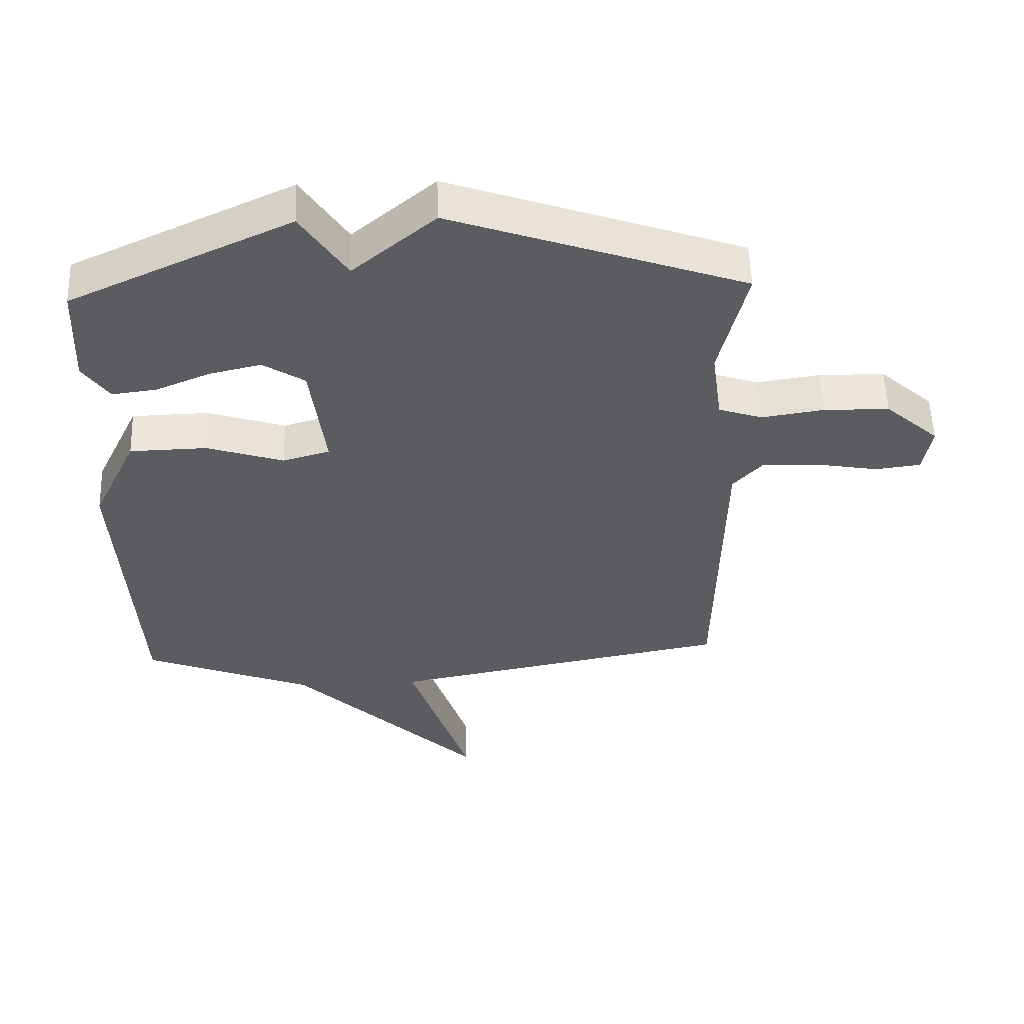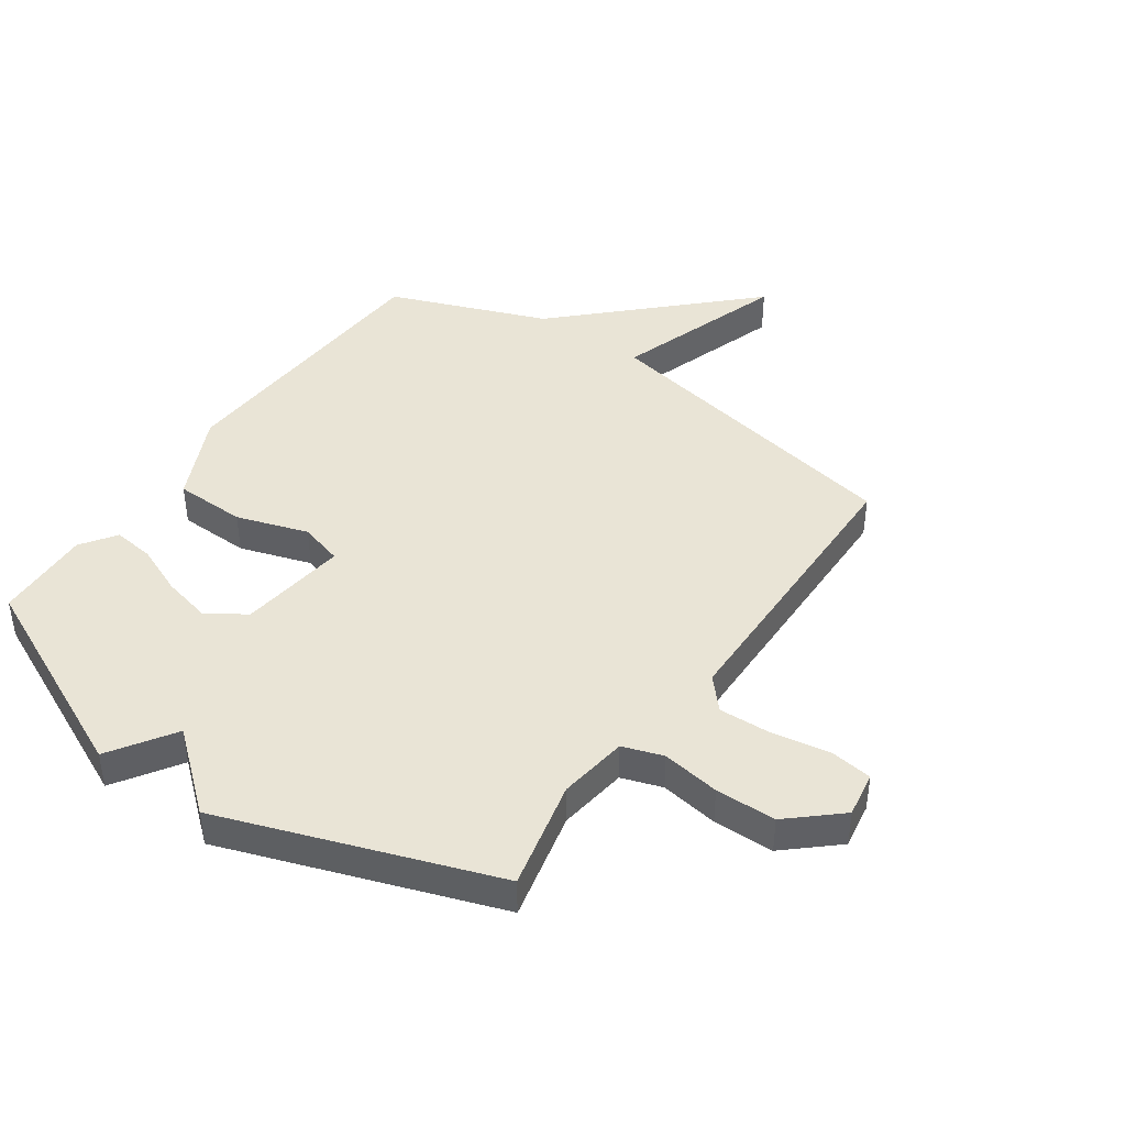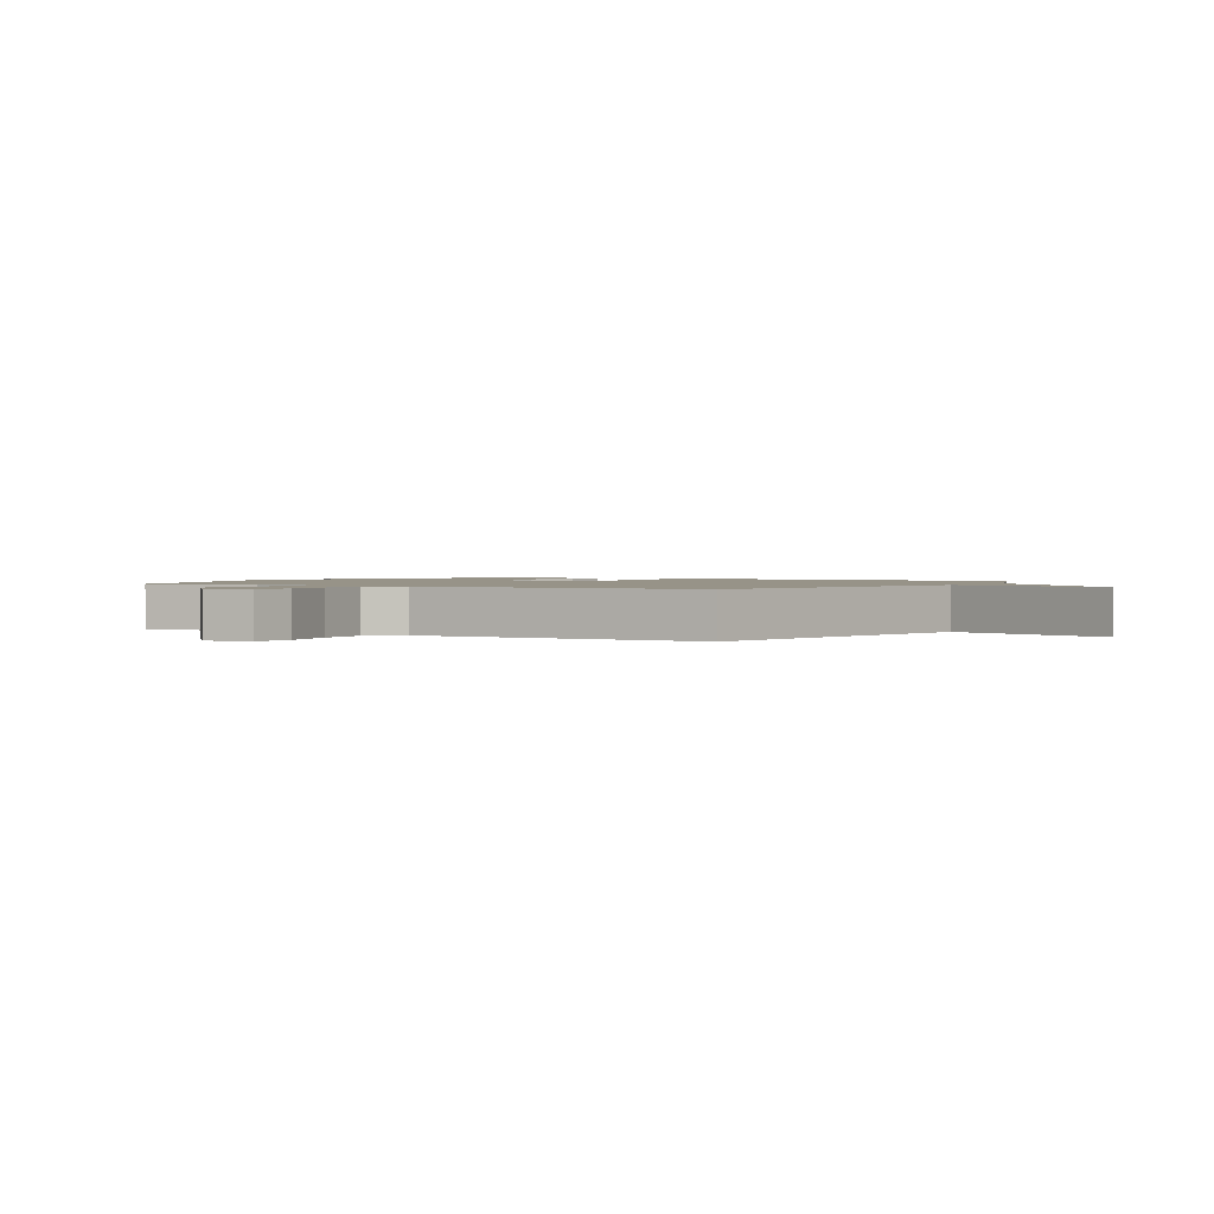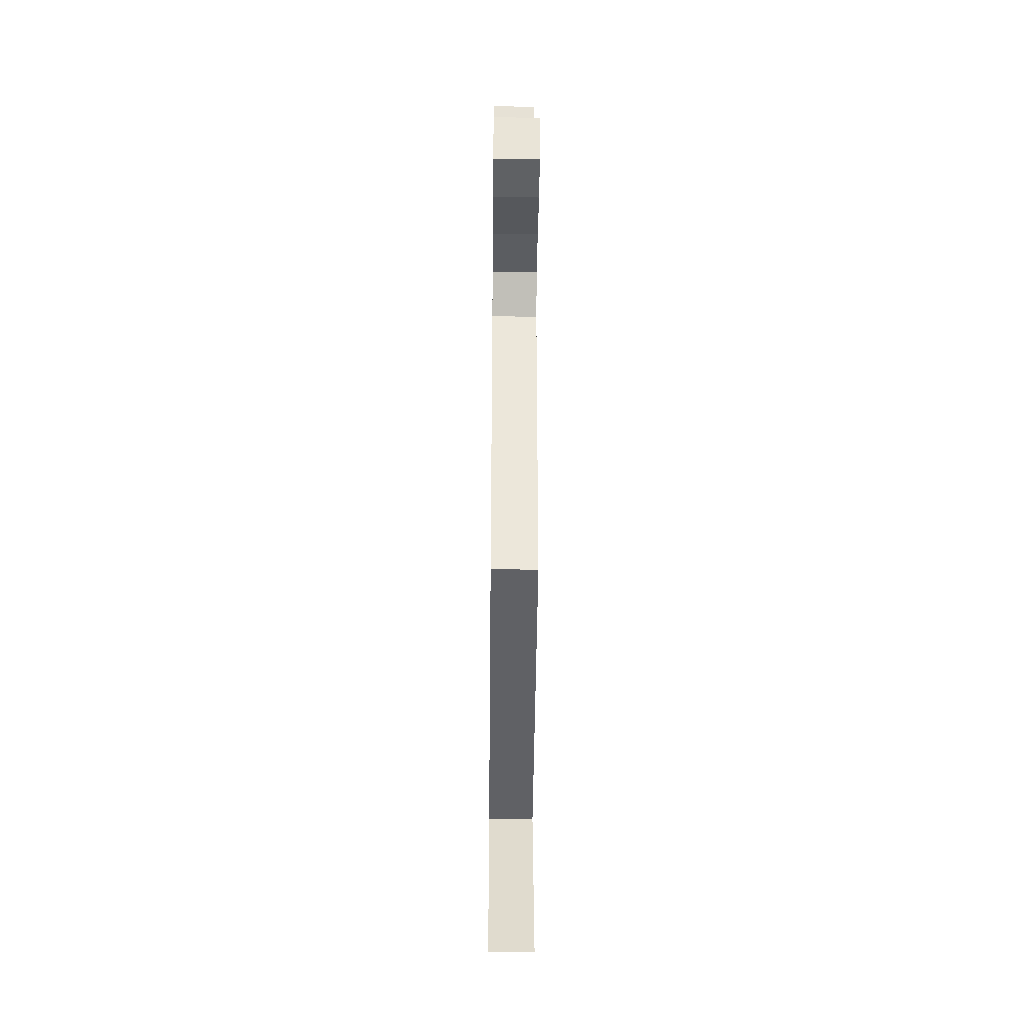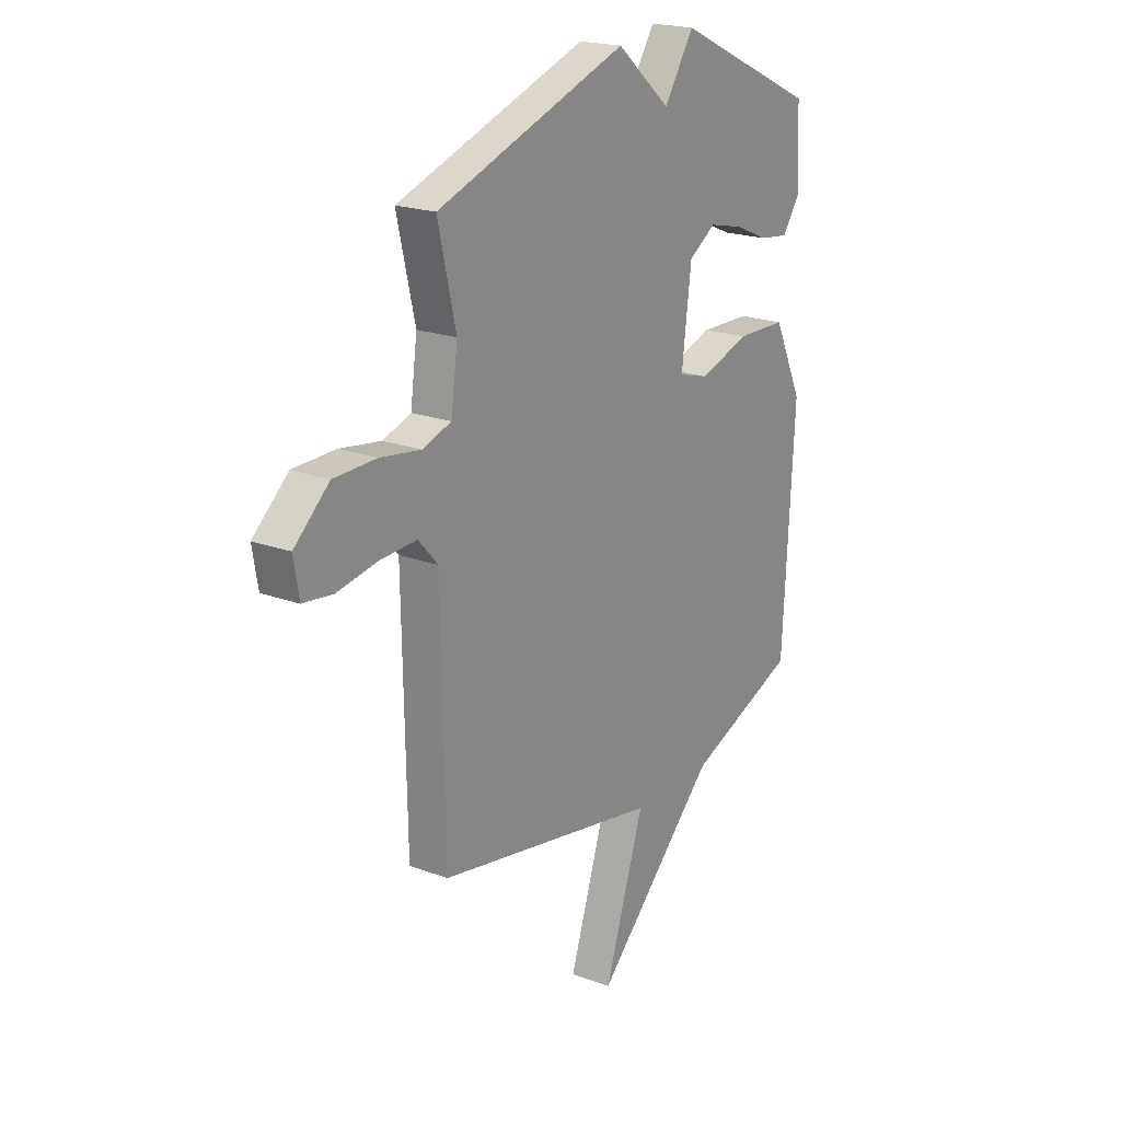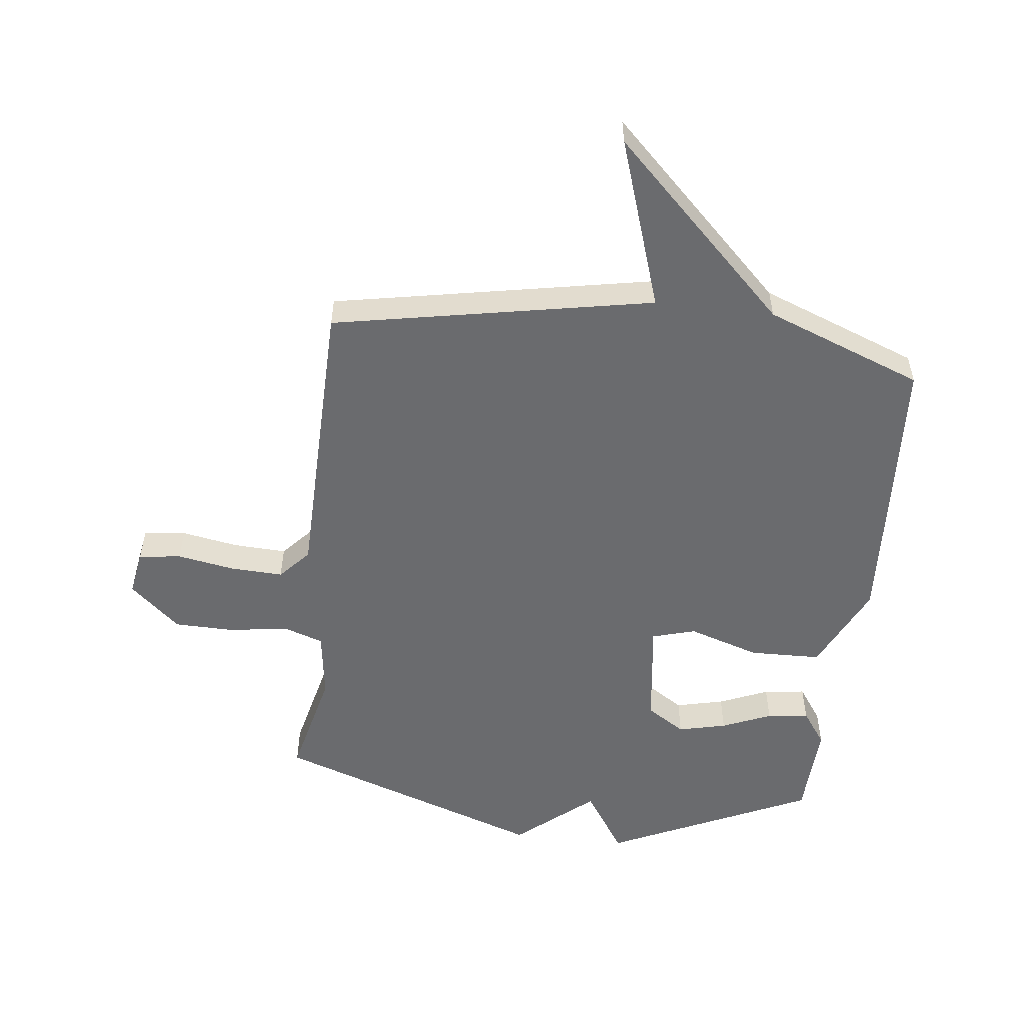
<metadata>
{"format":"obj","ext":"obj","renderer":"f3d","projection":"perspective","resolution":1024,"background":"white","views":[{"elev":55.0,"azim":-1.9,"up":"+Z"},{"elev":42.7,"azim":35.0,"up":"+Y"},{"elev":1.3,"azim":121.2,"up":"+Y"},{"elev":-38.3,"azim":89.4,"up":"+Z"},{"elev":20.5,"azim":123.9,"up":"+Z"},{"elev":-53.4,"azim":173.4,"up":"+Y"}]}
</metadata>
<code>
v 0.5 0.07 -0.5
v -0.036 0.07 -0.602
v 0.059 0.07 -0.891
v -0.236 0.07 -0.602
v -0.5 0.07 -0.5
v -0.527 0.07 -0.017
v -0.457 0.07 0.131
v -0.337 0.07 0.134
v -0.217 0.07 0.095
v -0.144 0.07 0.116
v -0.167 0.07 0.299
v -0.232 0.07 0.341
v -0.313 0.07 0.322
v -0.396 0.07 0.287
v -0.466 0.07 0.278
v -0.507 0.07 0.337
v -0.5 0.07 0.5
v -0.156 0.07 0.66
v -0.085 0.07 0.551
v 0.044 0.07 0.66
v 0.5 0.07 0.5
v 0.457 0.07 0.316
v 0.473 0.07 0.199
v 0.541 0.07 0.176
v 0.639 0.07 0.191
v 0.741 0.07 0.189
v 0.825 0.07 0.114
v 0.812 0.07 0.037
v 0.741 0.07 0.028
v 0.645 0.07 0.045
v 0.556 0.07 0.049
v 0.509 0.07 -0.003
v 0.5 0 -0.5
v -0.036 0 -0.602
v 0.059 0 -0.891
v -0.236 0 -0.602
v -0.5 0 -0.5
v -0.527 0 -0.017
v -0.457 0 0.131
v -0.337 0 0.134
v -0.217 0 0.095
v -0.144 0 0.116
v -0.167 0 0.299
v -0.232 0 0.341
v -0.313 0 0.322
v -0.396 0 0.287
v -0.466 0 0.278
v -0.507 0 0.337
v -0.5 0 0.5
v -0.156 0 0.66
v -0.085 0 0.551
v 0.044 0 0.66
v 0.5 0 0.5
v 0.457 0 0.316
v 0.473 0 0.199
v 0.541 0 0.176
v 0.639 0 0.191
v 0.741 0 0.189
v 0.825 0 0.114
v 0.812 0 0.037
v 0.741 0 0.028
v 0.645 0 0.045
v 0.556 0 0.049
v 0.509 0 -0.003
f 28 29 30
f 27 28 30
f 26 27 30
f 25 26 30
f 24 25 30
f 23 24 30 31
f 19 20 21 22
f 19 22 23
f 17 18 19
f 16 17 19
f 15 16 19
f 14 15 19
f 13 14 19
f 12 13 19
f 23 31 32
f 19 23 32
f 12 19 32
f 11 12 32
f 7 8 9
f 6 7 9
f 5 6 9
f 4 5 9
f 4 9 10
f 2 3 4
f 2 4 10
f 10 11 32
f 2 10 32
f 1 2 32
f 62 61 60
f 62 60 59
f 62 59 58
f 62 58 57
f 62 57 56
f 63 62 56 55
f 54 53 52 51
f 55 54 51
f 51 50 49
f 51 49 48
f 51 48 47
f 51 47 46
f 51 46 45
f 51 45 44
f 64 63 55
f 64 55 51
f 64 51 44
f 64 44 43
f 41 40 39
f 41 39 38
f 41 38 37
f 41 37 36
f 42 41 36
f 36 35 34
f 42 36 34
f 64 43 42
f 64 42 34
f 64 34 33
f 1 33 34 2
f 2 34 35 3
f 3 35 36 4
f 4 36 37 5
f 5 37 38 6
f 6 38 39 7
f 7 39 40 8
f 8 40 41 9
f 9 41 42 10
f 10 42 43 11
f 11 43 44 12
f 12 44 45 13
f 13 45 46 14
f 14 46 47 15
f 15 47 48 16
f 16 48 49 17
f 17 49 50 18
f 18 50 51 19
f 19 51 52 20
f 20 52 53 21
f 21 53 54 22
f 22 54 55 23
f 23 55 56 24
f 24 56 57 25
f 25 57 58 26
f 26 58 59 27
f 27 59 60 28
f 28 60 61 29
f 29 61 62 30
f 30 62 63 31
f 31 63 64 32
f 32 64 33 1

</code>
